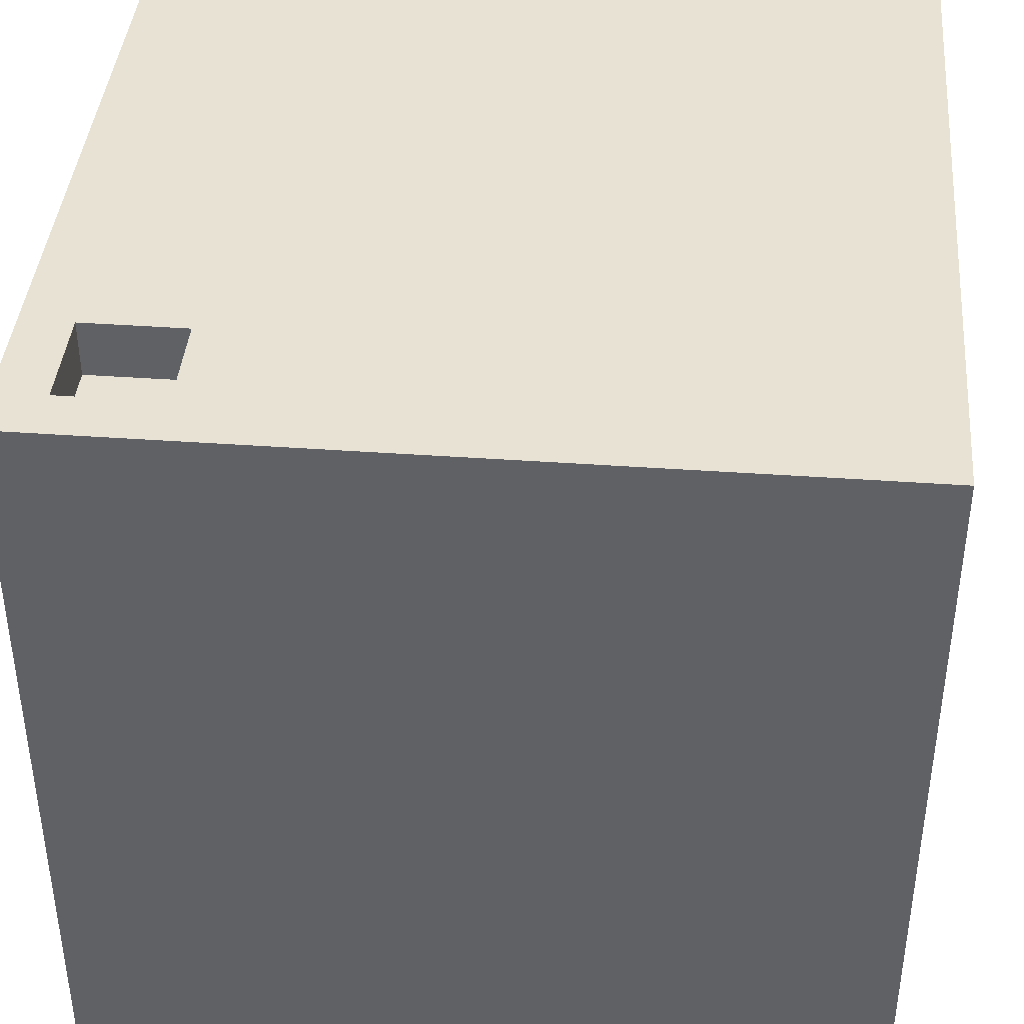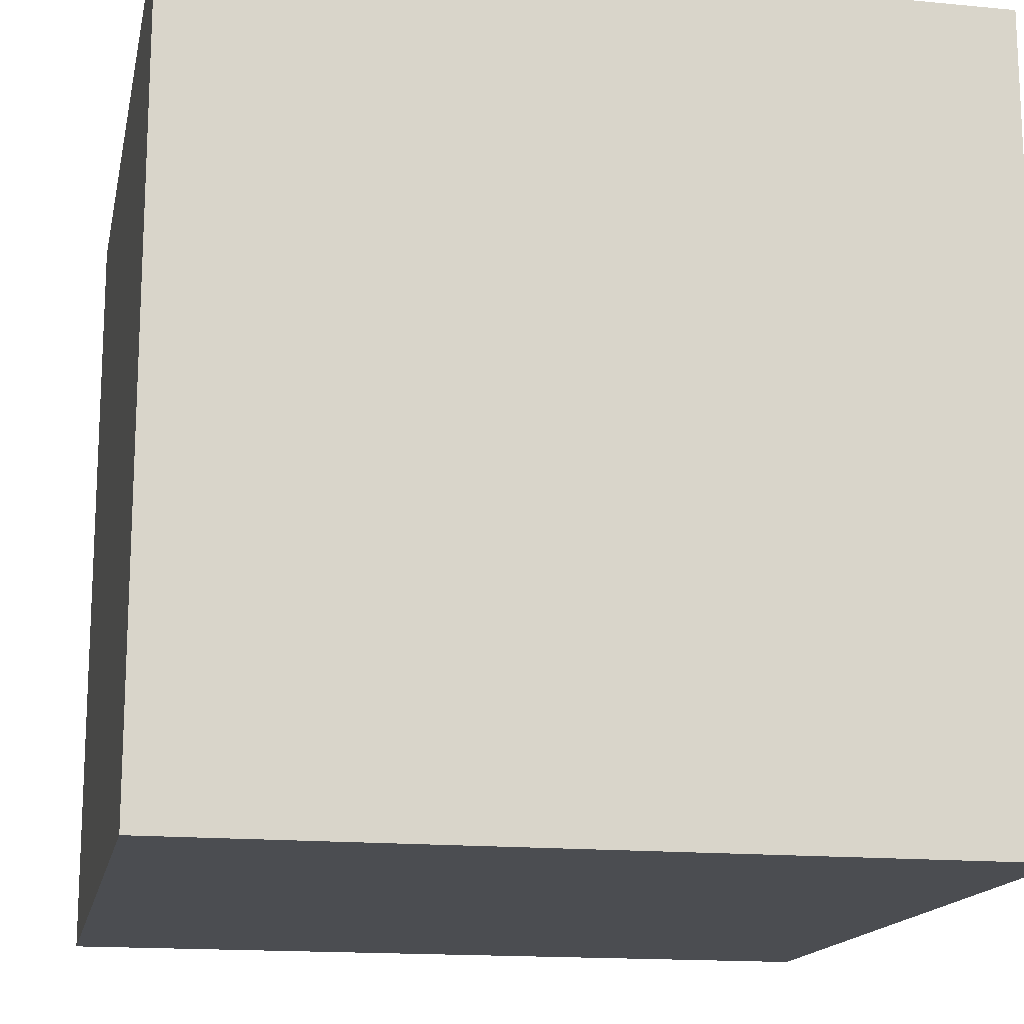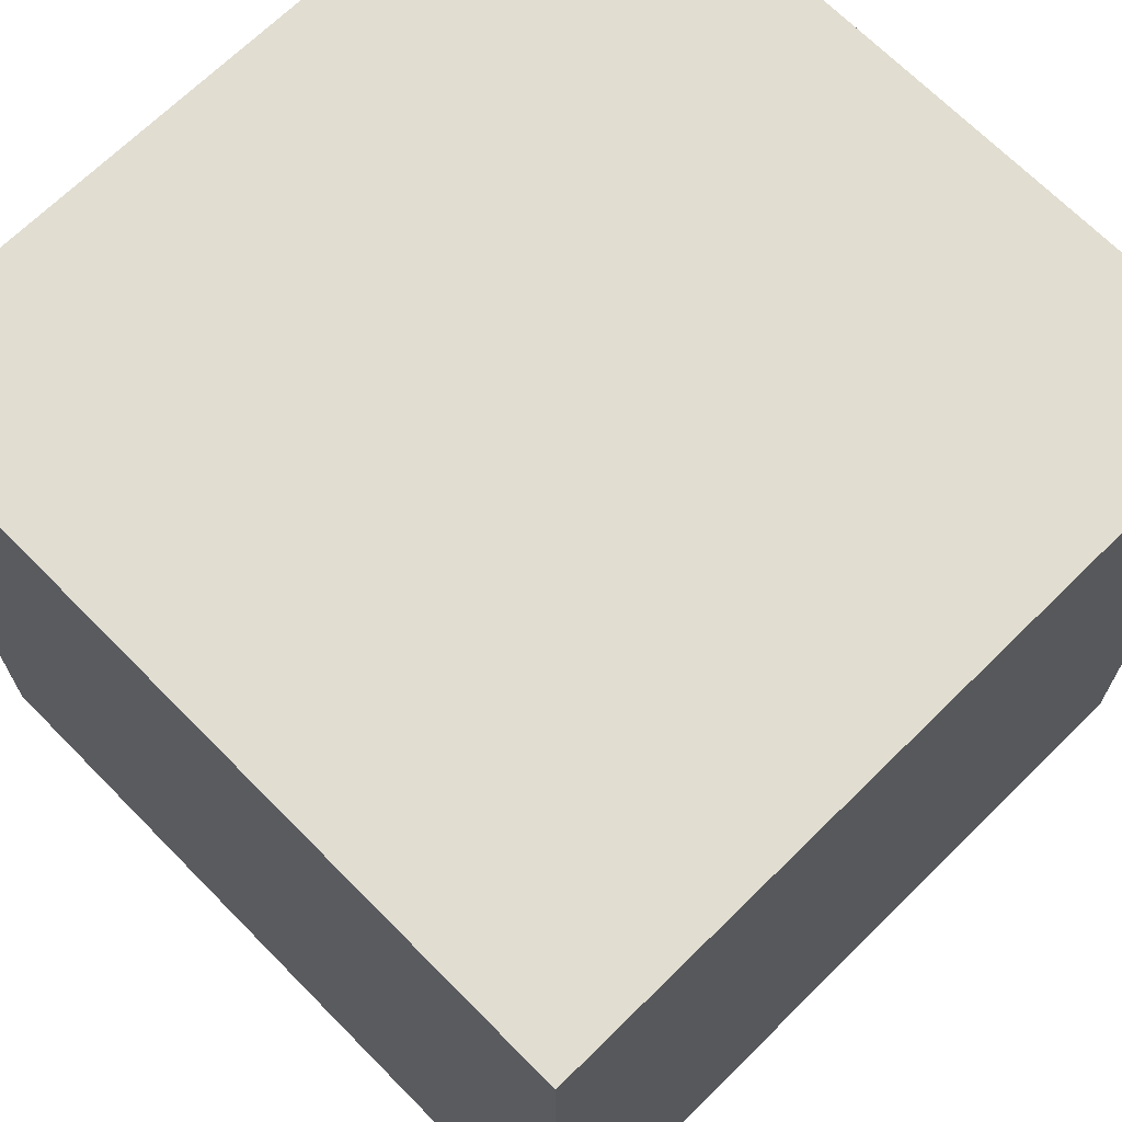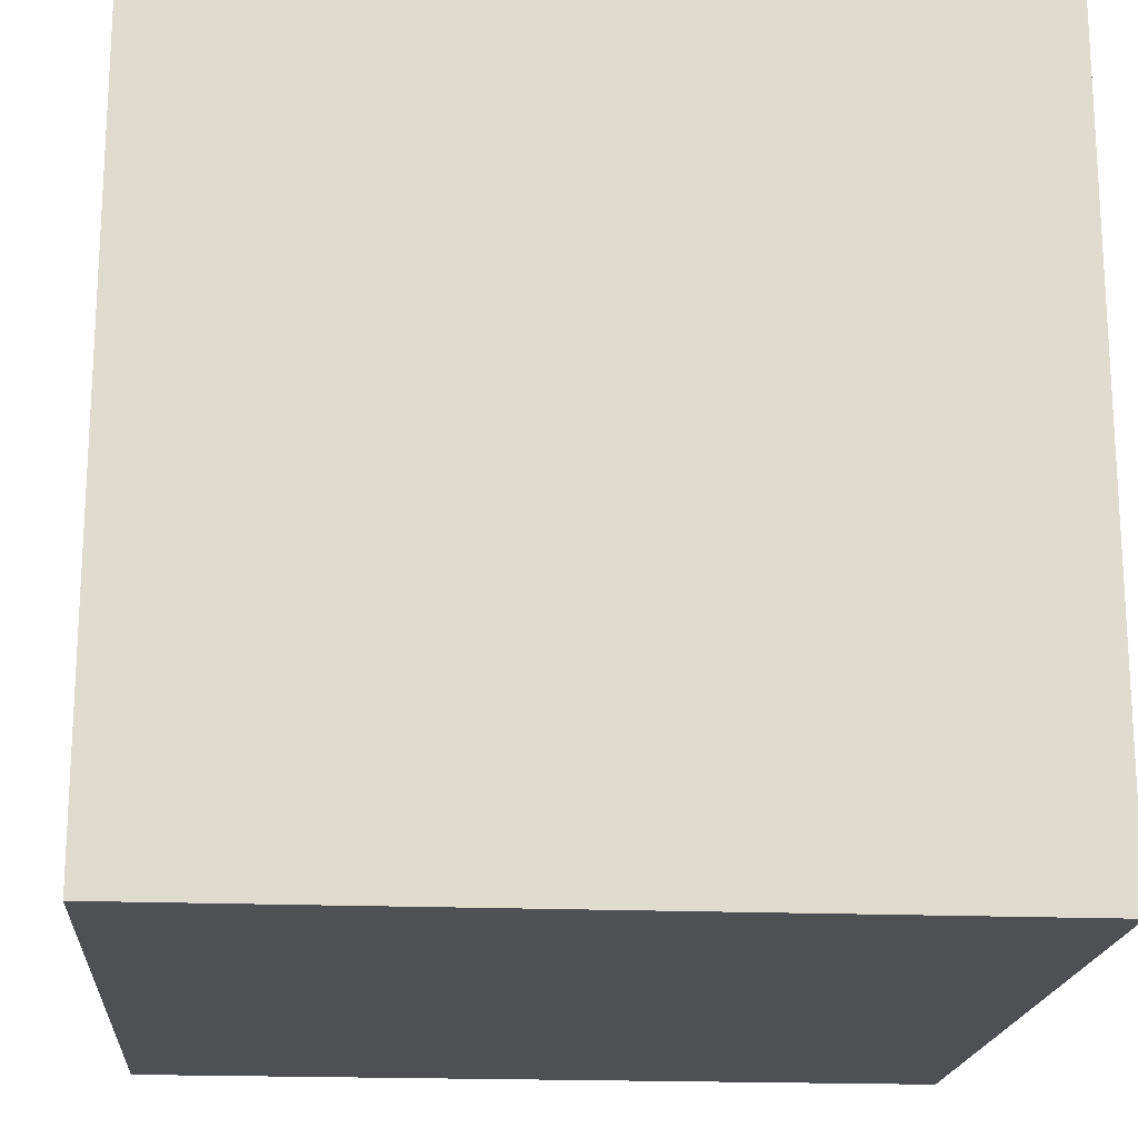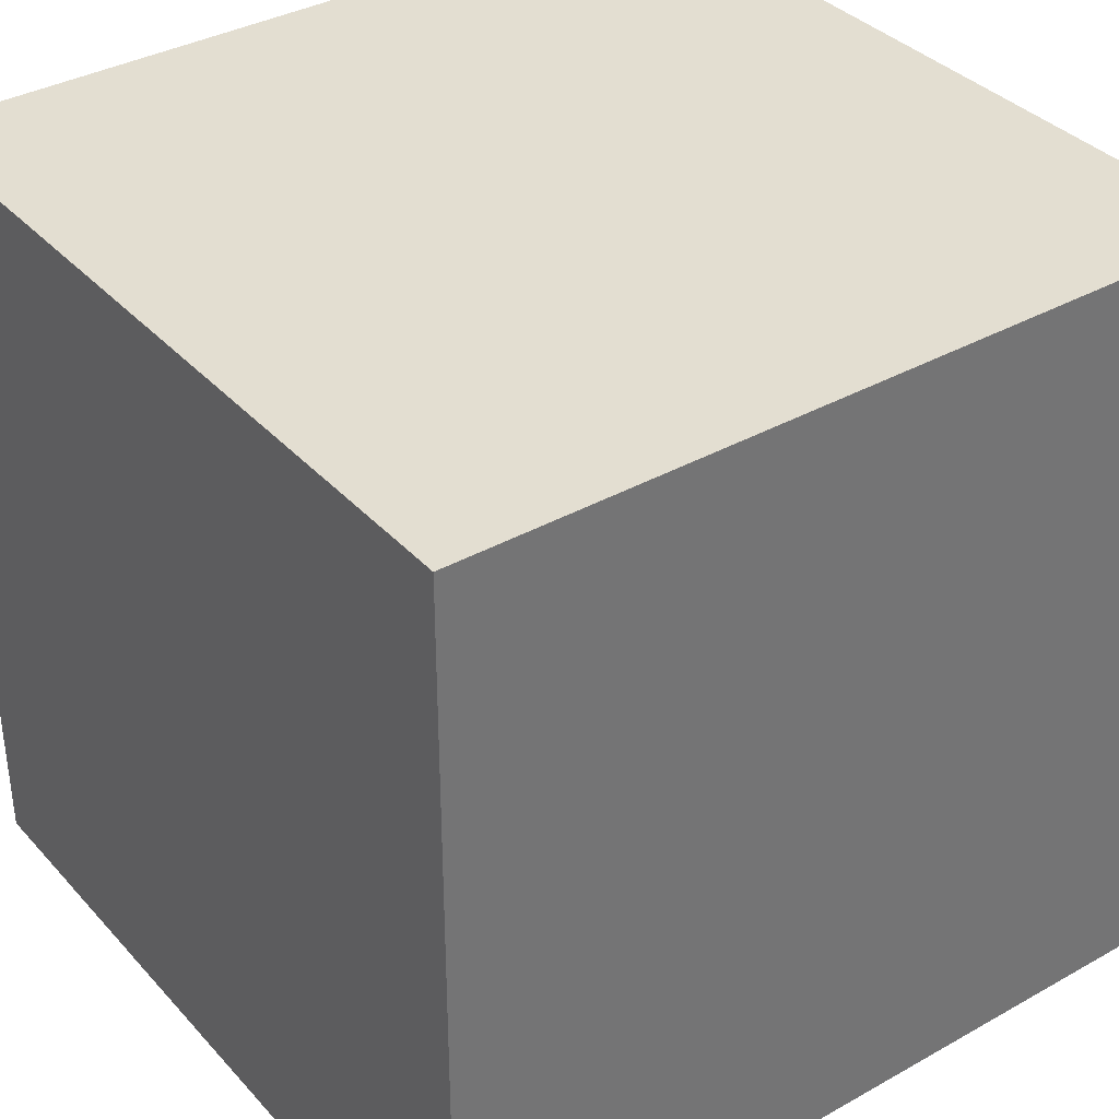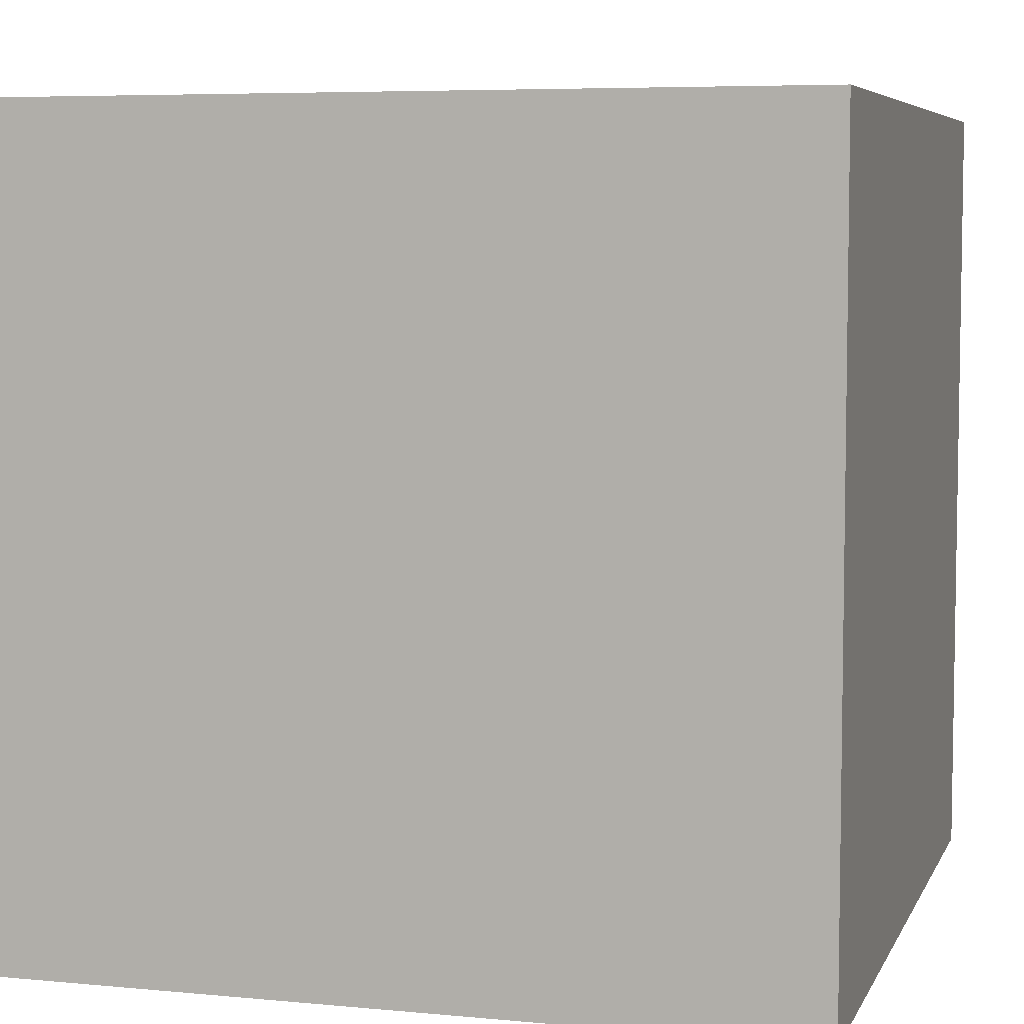
<metadata>
{"format":"obj","ext":"obj","renderer":"f3d","projection":"perspective","resolution":1024,"background":"white","views":[{"elev":40.7,"azim":5.0,"up":"+Y"},{"elev":-15.7,"azim":78.6,"up":"+Y"},{"elev":68.7,"azim":45.4,"up":"+Z"},{"elev":-18.7,"azim":85.5,"up":"+Z"},{"elev":36.3,"azim":53.8,"up":"+Z"},{"elev":6.1,"azim":16.1,"up":"+Y"}]}
</metadata>
<code>
o Cube
v 1 1 0
v 1 0 0
v 1 1 1
v 1 0 1
v 0 1 0
v 0 0 0
v 0 1 1
v 0 0 1
v 0.9375 1 1
v 0.875 1 1
v 0.8125 1 1
v 0.75 1 1
v 0.6875 1 1
v 0.625 1 1
v 0.5625 1 1
v 0.5 1 1
v 0.4375 1 1
v 0.375 1 1
v 0.3125 1 1
v 0.25 1 1
v 0.1875 1 1
v 0.125 1 1
v 0.0625 1 1
v 1 1 0.0625
v 1 1 0.125
v 1 1 0.1875
v 1 1 0.25
v 1 1 0.3125
v 1 1 0.375
v 1 1 0.4375
v 1 1 0.5
v 1 1 0.5625
v 1 1 0.625
v 1 1 0.6875
v 1 1 0.75
v 1 1 0.8125
v 1 1 0.875
v 1 1 0.9375
v 0 1 0.9375
v 0 1 0.875
v 0 1 0.8125
v 0 1 0.75
v 0 1 0.6875
v 0 1 0.625
v 0 1 0.5625
v 0 1 0.5
v 0 1 0.4375
v 0 1 0.375
v 0 1 0.3125
v 0 1 0.25
v 0 1 0.1875
v 0 1 0.125
v 0 1 0.0625
v 0.0625 1 0
v 0.125 1 0
v 0.1875 1 0
v 0.25 1 0
v 0.3125 1 0
v 0.375 1 0
v 0.4375 1 0
v 0.5 1 0
v 0.5625 1 0
v 0.625 1 0
v 0.6875 1 0
v 0.75 1 0
v 0.8125 1 0
v 0.875 1 0
v 0.9375 1 0
v 0.9375 1 0.0625
v 0.9375 1 0.125
v 0.9375 1 0.1875
v 0.9375 1 0.25
v 0.9375 1 0.3125
v 0.9375 1 0.375
v 0.9375 1 0.4375
v 0.9375 1 0.5
v 0.9375 1 0.5625
v 0.9375 1 0.625
v 0.9375 1 0.6875
v 0.9375 1 0.75
v 0.9375 1 0.8125
v 0.9375 1 0.875
v 0.9375 1 0.9375
v 0.875 1 0.0625
v 0.875 1 0.125
v 0.875 1 0.1875
v 0.875 1 0.25
v 0.875 1 0.3125
v 0.875 1 0.375
v 0.875 1 0.4375
v 0.875 1 0.5
v 0.875 1 0.5625
v 0.875 1 0.625
v 0.875 1 0.6875
v 0.875 1 0.75
v 0.875 1 0.8125
v 0.875 1 0.875
v 0.875 1 0.9375
v 0.8125 1 0.0625
v 0.8125 1 0.125
v 0.8125 1 0.1875
v 0.8125 1 0.25
v 0.8125 1 0.3125
v 0.8125 1 0.375
v 0.8125 1 0.4375
v 0.8125 1 0.5
v 0.8125 1 0.5625
v 0.8125 1 0.625
v 0.8125 1 0.6875
v 0.8125 1 0.75
v 0.8125 1 0.8125
v 0.8125 1 0.875
v 0.8125 1 0.9375
v 0.75 1 0.0625
v 0.75 1 0.125
v 0.75 1 0.1875
v 0.75 1 0.25
v 0.75 1 0.3125
v 0.75 1 0.375
v 0.75 1 0.4375
v 0.75 1 0.5
v 0.75 1 0.5625
v 0.75 1 0.625
v 0.75 1 0.6875
v 0.75 1 0.75
v 0.75 1 0.8125
v 0.75 1 0.875
v 0.75 1 0.9375
v 0.6875 1 0.0625
v 0.6875 1 0.125
v 0.6875 1 0.1875
v 0.6875 1 0.25
v 0.6875 1 0.3125
v 0.6875 1 0.375
v 0.6875 1 0.4375
v 0.6875 1 0.5
v 0.6875 1 0.5625
v 0.6875 1 0.625
v 0.6875 1 0.6875
v 0.6875 1 0.75
v 0.6875 1 0.8125
v 0.6875 1 0.875
v 0.6875 1 0.9375
v 0.625 1 0.0625
v 0.625 1 0.125
v 0.625 1 0.1875
v 0.625 1 0.25
v 0.625 1 0.3125
v 0.625 1 0.375
v 0.625 1 0.4375
v 0.625 1 0.5
v 0.625 1 0.5625
v 0.625 1 0.625
v 0.625 1 0.6875
v 0.625 1 0.75
v 0.625 1 0.8125
v 0.625 1 0.875
v 0.625 1 0.9375
v 0.5625 1 0.0625
v 0.5625 1 0.125
v 0.5625 1 0.1875
v 0.5625 1 0.25
v 0.5625 1 0.3125
v 0.5625 1 0.375
v 0.5625 1 0.4375
v 0.5625 1 0.5
v 0.5625 1 0.5625
v 0.5625 1 0.625
v 0.5625 1 0.6875
v 0.5625 1 0.75
v 0.5625 1 0.8125
v 0.5625 1 0.875
v 0.5625 1 0.9375
v 0.5 1 0.0625
v 0.5 1 0.125
v 0.5 1 0.1875
v 0.5 1 0.25
v 0.5 1 0.3125
v 0.5 1 0.375
v 0.5 1 0.4375
v 0.5 1 0.5
v 0.5 1 0.5625
v 0.5 1 0.625
v 0.5 1 0.6875
v 0.5 1 0.75
v 0.5 1 0.8125
v 0.5 1 0.875
v 0.5 1 0.9375
v 0.4375 1 0.0625
v 0.4375 1 0.125
v 0.4375 1 0.1875
v 0.4375 1 0.25
v 0.4375 1 0.3125
v 0.4375 1 0.375
v 0.4375 1 0.4375
v 0.4375 1 0.5
v 0.4375 1 0.5625
v 0.4375 1 0.625
v 0.4375 1 0.6875
v 0.4375 1 0.75
v 0.4375 1 0.8125
v 0.4375 1 0.875
v 0.4375 1 0.9375
v 0.375 1 0.0625
v 0.375 1 0.125
v 0.375 1 0.1875
v 0.375 1 0.25
v 0.375 1 0.3125
v 0.375 1 0.375
v 0.375 1 0.4375
v 0.375 1 0.5
v 0.375 1 0.5625
v 0.375 1 0.625
v 0.375 1 0.6875
v 0.375 1 0.75
v 0.375 1 0.8125
v 0.375 1 0.875
v 0.375 1 0.9375
v 0.3125 1 0.0625
v 0.3125 1 0.125
v 0.3125 1 0.1875
v 0.3125 1 0.25
v 0.3125 1 0.3125
v 0.3125 1 0.375
v 0.3125 1 0.4375
v 0.3125 1 0.5
v 0.3125 1 0.5625
v 0.3125 1 0.625
v 0.3125 1 0.6875
v 0.3125 1 0.75
v 0.3125 1 0.8125
v 0.3125 1 0.875
v 0.3125 1 0.9375
v 0.25 1 0.0625
v 0.25 1 0.125
v 0.25 1 0.1875
v 0.25 1 0.25
v 0.25 1 0.3125
v 0.25 1 0.375
v 0.25 1 0.4375
v 0.25 1 0.5
v 0.25 1 0.5625
v 0.25 1 0.625
v 0.25 1 0.6875
v 0.25 1 0.75
v 0.25 1 0.8125
v 0.25 1 0.875
v 0.25 1 0.9375
v 0.1875 1 0.0625
v 0.1875 1 0.125
v 0.1875 1 0.1875
v 0.1875 1 0.25
v 0.1875 1 0.3125
v 0.1875 1 0.375
v 0.1875 1 0.4375
v 0.1875 1 0.5
v 0.1875 1 0.5625
v 0.1875 1 0.625
v 0.1875 1 0.6875
v 0.1875 1 0.75
v 0.1875 1 0.8125
v 0.1875 1 0.875
v 0.1875 1 0.9375
v 0.125 1 0.0625
v 0.125 1 0.125
v 0.125 1 0.1875
v 0.125 1 0.25
v 0.125 1 0.3125
v 0.125 1 0.375
v 0.125 1 0.4375
v 0.125 1 0.5
v 0.125 1 0.5625
v 0.125 1 0.625
v 0.125 1 0.6875
v 0.125 1 0.75
v 0.125 1 0.8125
v 0.125 1 0.9375
v 0.0625 1 0.0625
v 0.0625 1 0.125
v 0.0625 1 0.1875
v 0.0625 1 0.25
v 0.0625 1 0.3125
v 0.0625 1 0.375
v 0.0625 1 0.4375
v 0.0625 1 0.5
v 0.0625 1 0.5625
v 0.0625 1 0.625
v 0.0625 1 0.6875
v 0.0625 1 0.75
v 0.0625 1 0.8125
v 0.0625 1 0.875
v 0.0625 1 0.9375
v 0.1875 0.93 0.8125
v 0.1875 0.93 0.875
v 0.1875 0.93 0.9375
v 0.125 0.93 0.8125
v 0.125 0.93 0.875
v 0.125 0.93 0.9375
v 0.0625 0.93 0.8125
v 0.0625 0.93 0.875
v 0.0625 0.93 0.9375
f 292 39 7 23
f 4 3 9 10 11 12 13 14 15 16 17 18 19 20 21 22 23 7 8
f 8 7 39 40 41 42 43 44 45 46 47 48 49 50 51 52 53 5 6
f 6 2 4 8
f 2 1 24 25 26 27 28 29 30 31 32 33 34 35 36 37 38 3 4
f 6 5 54 55 56 57 58 59 60 61 62 63 64 65 66 67 68 1 2
f 38 83 9 3
f 83 98 10 9
f 98 113 11 10
f 113 128 12 11
f 128 143 13 12
f 143 158 14 13
f 158 173 15 14
f 173 188 16 15
f 188 203 17 16
f 203 218 18 17
f 218 233 19 18
f 233 248 20 19
f 248 263 21 20
f 263 277 22 21
f 277 292 23 22
f 1 68 69 24
f 24 69 70 25
f 25 70 71 26
f 26 71 72 27
f 27 72 73 28
f 28 73 74 29
f 29 74 75 30
f 30 75 76 31
f 31 76 77 32
f 32 77 78 33
f 33 78 79 34
f 34 79 80 35
f 35 80 81 36
f 36 81 82 37
f 37 82 83 38
f 68 67 84 69
f 69 84 85 70
f 70 85 86 71
f 71 86 87 72
f 72 87 88 73
f 73 88 89 74
f 74 89 90 75
f 75 90 91 76
f 76 91 92 77
f 77 92 93 78
f 78 93 94 79
f 79 94 95 80
f 80 95 96 81
f 81 96 97 82
f 82 97 98 83
f 67 66 99 84
f 84 99 100 85
f 85 100 101 86
f 86 101 102 87
f 87 102 103 88
f 88 103 104 89
f 89 104 105 90
f 90 105 106 91
f 91 106 107 92
f 92 107 108 93
f 93 108 109 94
f 94 109 110 95
f 95 110 111 96
f 96 111 112 97
f 97 112 113 98
f 66 65 114 99
f 99 114 115 100
f 100 115 116 101
f 101 116 117 102
f 102 117 118 103
f 103 118 119 104
f 104 119 120 105
f 105 120 121 106
f 106 121 122 107
f 107 122 123 108
f 108 123 124 109
f 109 124 125 110
f 110 125 126 111
f 111 126 127 112
f 112 127 128 113
f 65 64 129 114
f 114 129 130 115
f 115 130 131 116
f 116 131 132 117
f 117 132 133 118
f 118 133 134 119
f 119 134 135 120
f 120 135 136 121
f 121 136 137 122
f 122 137 138 123
f 123 138 139 124
f 124 139 140 125
f 125 140 141 126
f 126 141 142 127
f 127 142 143 128
f 64 63 144 129
f 129 144 145 130
f 130 145 146 131
f 131 146 147 132
f 132 147 148 133
f 133 148 149 134
f 134 149 150 135
f 135 150 151 136
f 136 151 152 137
f 137 152 153 138
f 138 153 154 139
f 139 154 155 140
f 140 155 156 141
f 141 156 157 142
f 142 157 158 143
f 63 62 159 144
f 144 159 160 145
f 145 160 161 146
f 146 161 162 147
f 147 162 163 148
f 148 163 164 149
f 149 164 165 150
f 150 165 166 151
f 151 166 167 152
f 152 167 168 153
f 153 168 169 154
f 154 169 170 155
f 155 170 171 156
f 156 171 172 157
f 157 172 173 158
f 62 61 174 159
f 159 174 175 160
f 160 175 176 161
f 161 176 177 162
f 162 177 178 163
f 163 178 179 164
f 164 179 180 165
f 165 180 181 166
f 166 181 182 167
f 167 182 183 168
f 168 183 184 169
f 169 184 185 170
f 170 185 186 171
f 171 186 187 172
f 172 187 188 173
f 61 60 189 174
f 174 189 190 175
f 175 190 191 176
f 176 191 192 177
f 177 192 193 178
f 178 193 194 179
f 179 194 195 180
f 180 195 196 181
f 181 196 197 182
f 182 197 198 183
f 183 198 199 184
f 184 199 200 185
f 185 200 201 186
f 186 201 202 187
f 187 202 203 188
f 60 59 204 189
f 189 204 205 190
f 190 205 206 191
f 191 206 207 192
f 192 207 208 193
f 193 208 209 194
f 194 209 210 195
f 195 210 211 196
f 196 211 212 197
f 197 212 213 198
f 198 213 214 199
f 199 214 215 200
f 200 215 216 201
f 201 216 217 202
f 202 217 218 203
f 59 58 219 204
f 204 219 220 205
f 205 220 221 206
f 206 221 222 207
f 207 222 223 208
f 208 223 224 209
f 209 224 225 210
f 210 225 226 211
f 211 226 227 212
f 212 227 228 213
f 213 228 229 214
f 214 229 230 215
f 215 230 231 216
f 216 231 232 217
f 217 232 233 218
f 58 57 234 219
f 219 234 235 220
f 220 235 236 221
f 221 236 237 222
f 222 237 238 223
f 223 238 239 224
f 224 239 240 225
f 225 240 241 226
f 226 241 242 227
f 227 242 243 228
f 228 243 244 229
f 229 244 245 230
f 230 245 246 231
f 231 246 247 232
f 232 247 248 233
f 57 56 249 234
f 234 249 250 235
f 235 250 251 236
f 236 251 252 237
f 237 252 253 238
f 238 253 254 239
f 239 254 255 240
f 240 255 256 241
f 241 256 257 242
f 242 257 258 243
f 243 258 259 244
f 244 259 260 245
f 245 260 261 246
f 246 261 262 247
f 247 262 263 248
f 56 55 264 249
f 249 264 265 250
f 250 265 266 251
f 251 266 267 252
f 252 267 268 253
f 253 268 269 254
f 254 269 270 255
f 255 270 271 256
f 256 271 272 257
f 257 272 273 258
f 258 273 274 259
f 259 274 275 260
f 260 275 276 261
f 276 290 299 296
f 292 277 298 301
f 55 54 278 264
f 264 278 279 265
f 265 279 280 266
f 266 280 281 267
f 267 281 282 268
f 268 282 283 269
f 269 283 284 270
f 270 284 285 271
f 271 285 286 272
f 272 286 287 273
f 273 287 288 274
f 274 288 289 275
f 275 289 290 276
f 291 292 301 300
f 262 261 293 294
f 54 5 53 278
f 278 53 52 279
f 279 52 51 280
f 280 51 50 281
f 281 50 49 282
f 282 49 48 283
f 283 48 47 284
f 284 47 46 285
f 285 46 45 286
f 286 45 44 287
f 287 44 43 288
f 288 43 42 289
f 289 42 41 290
f 290 41 40 291
f 291 40 39 292
f 293 296 297 294
f 294 297 298 295
f 296 299 300 297
f 297 300 301 298
f 277 263 295 298
f 263 262 294 295
f 261 276 296 293
f 290 291 300 299

</code>
